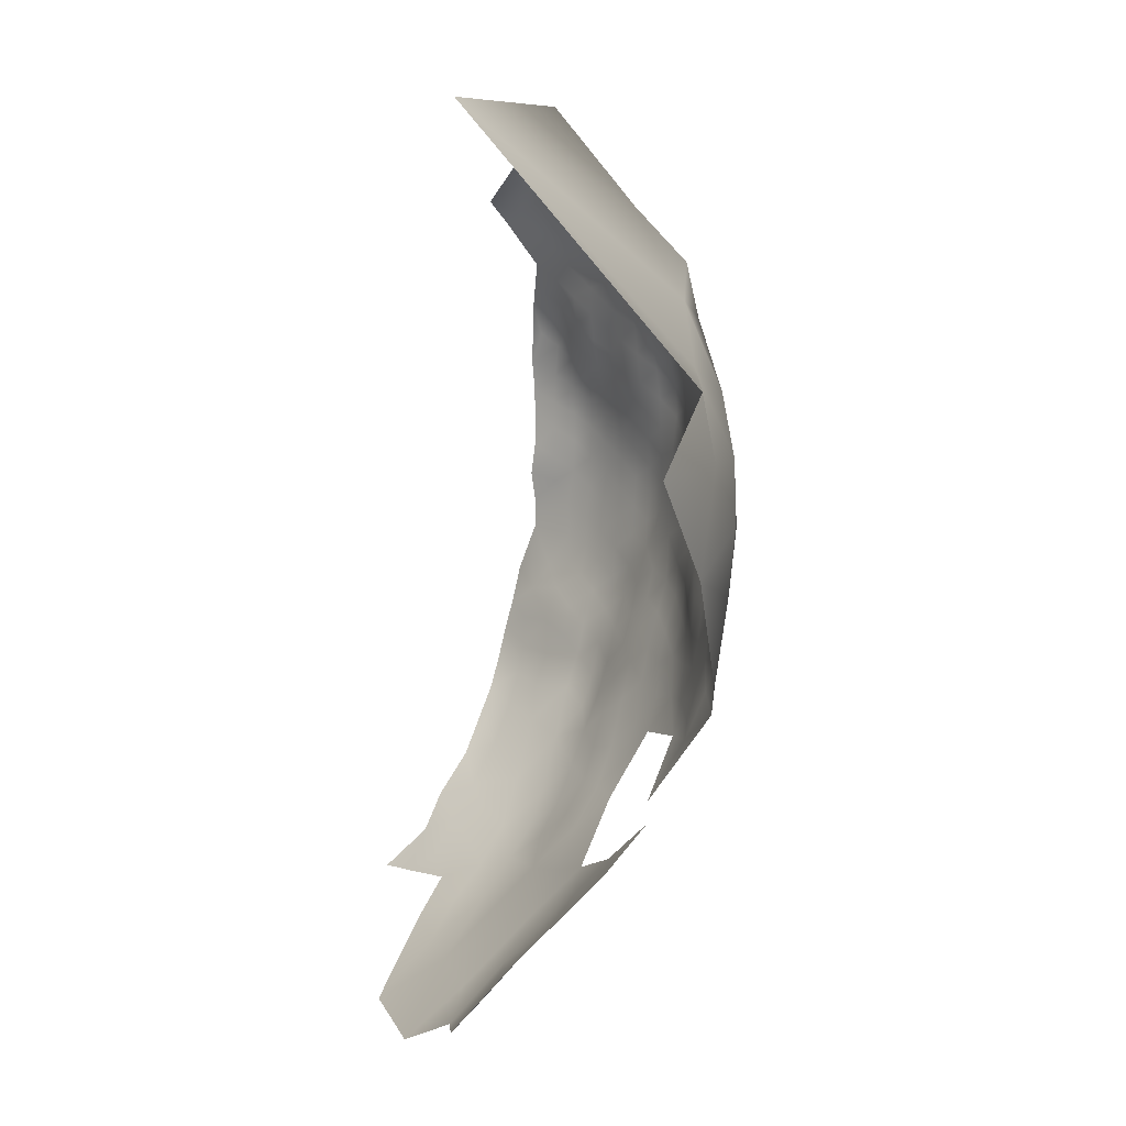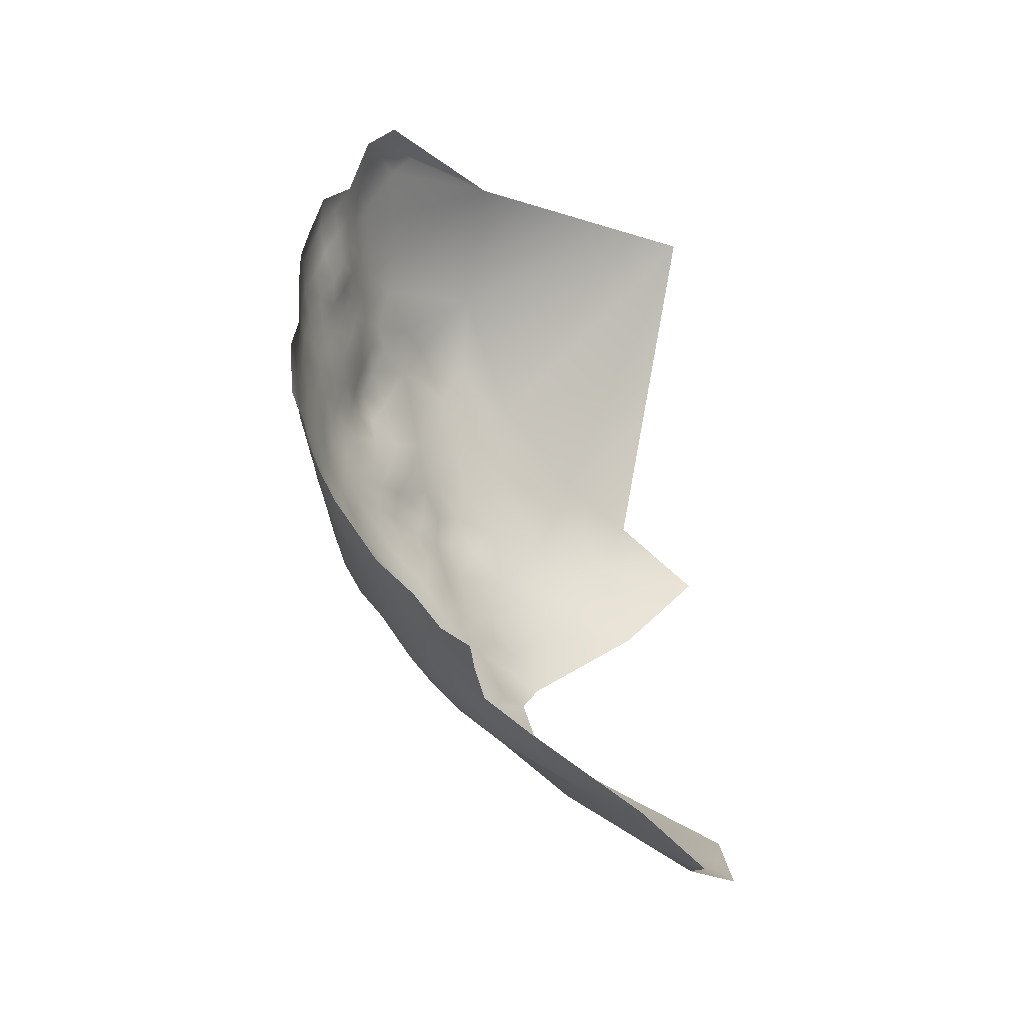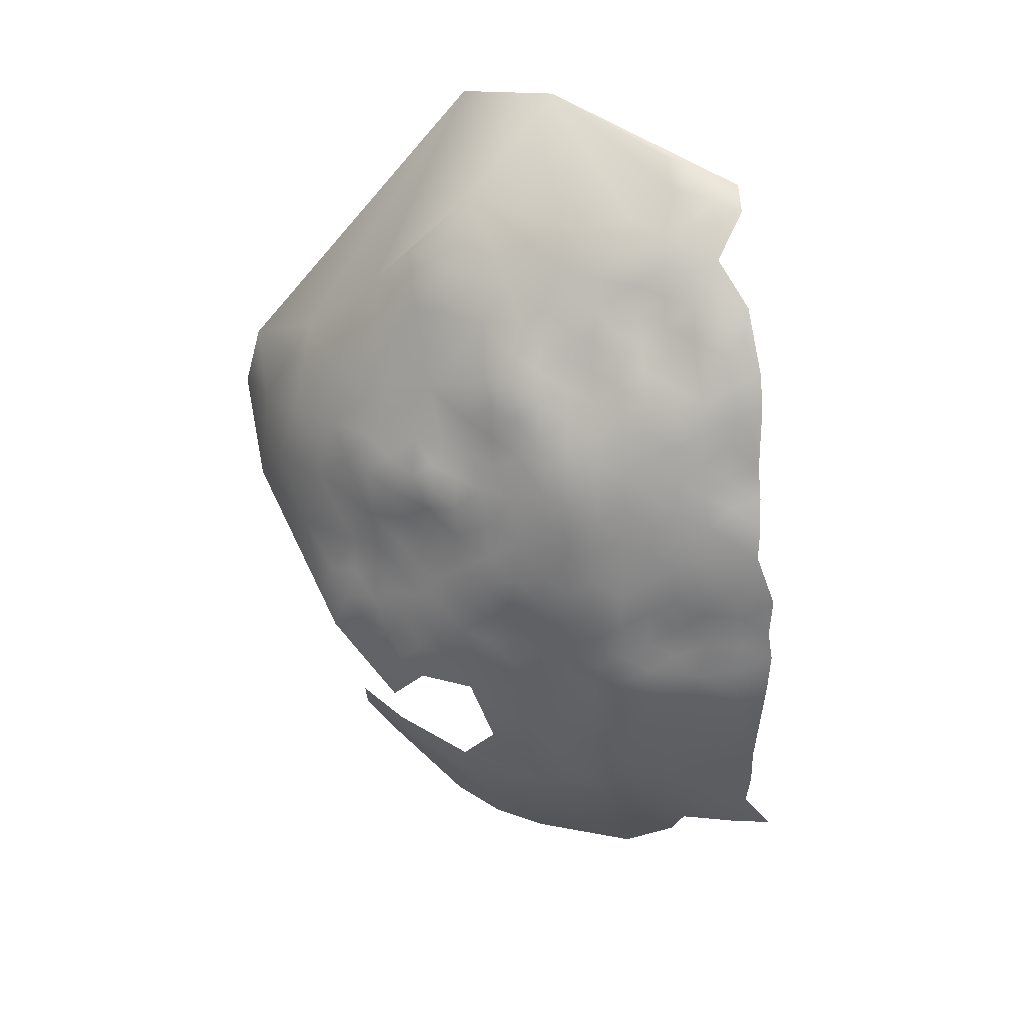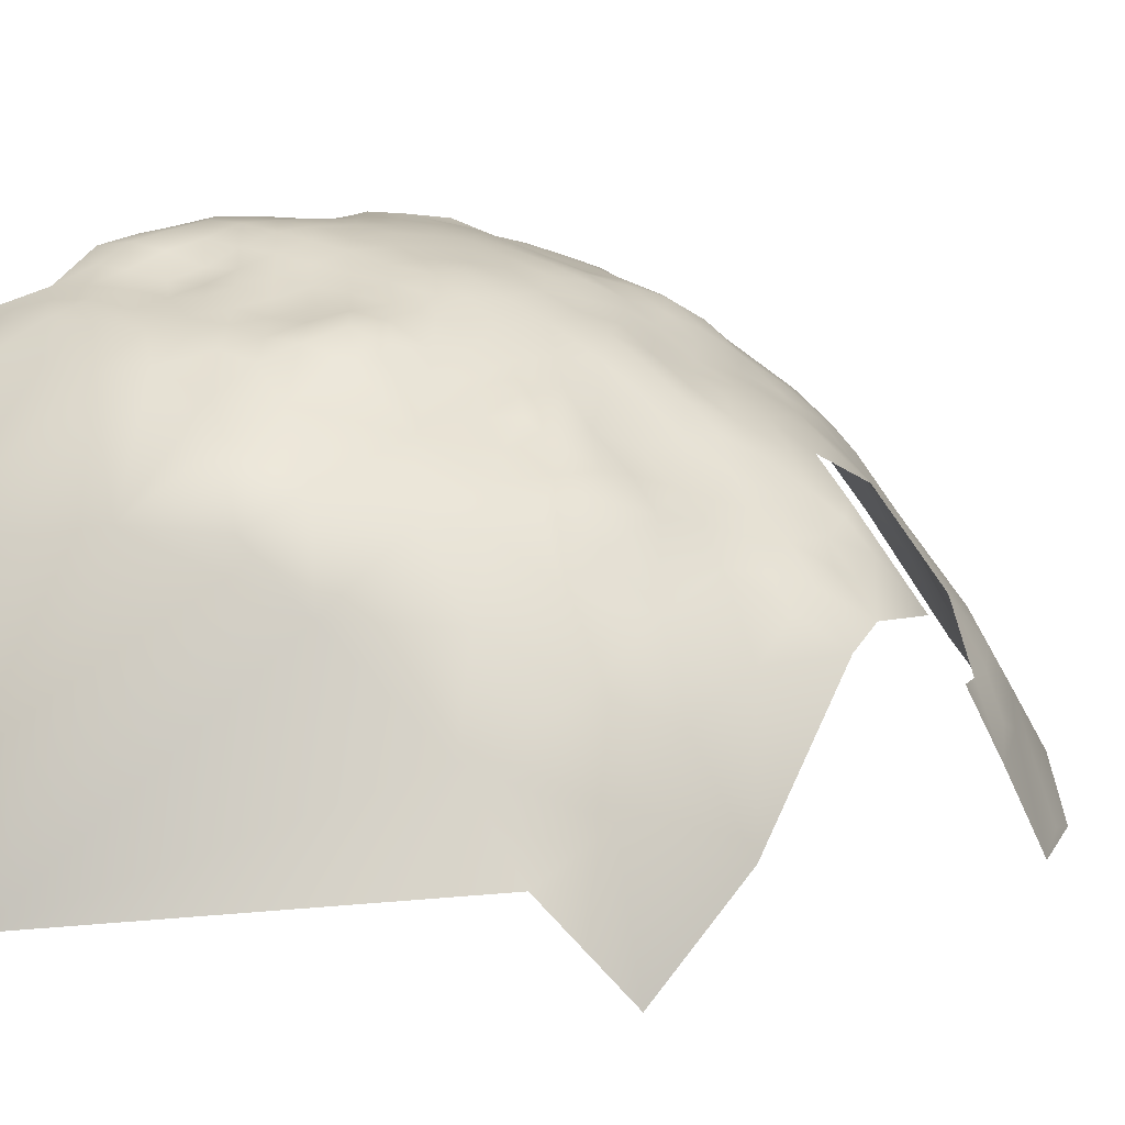
<metadata>
{"format":"obj","ext":"obj","renderer":"f3d","projection":"perspective","resolution":1024,"background":"white","views":[{"elev":5.8,"azim":-142.8,"up":"+Y"},{"elev":-36.2,"azim":86.4,"up":"+Y"},{"elev":15.5,"azim":-6.6,"up":"+Y"},{"elev":7.6,"azim":-119.6,"up":"+Z"}]}
</metadata>
<code>
v 607.7 1186 -275.2
v 621.9 1180 -266.4
v 622.5 1184 -267.5
v 618.9 1182 -268.4
v 618.4 1178 -267.4
v 621.8 1176 -265.8
v 625.3 1178 -265.1
v 626 1182 -265.8
v 618.2 1174 -266.1
v 621.7 1172 -265.1
v 618.2 1169 -265.2
v 614.7 1171 -266.4
v 614.8 1167 -266
v 618.4 1165 -264.8
v 621.7 1168 -263.8
v 621.9 1163 -262.9
v 625.2 1166 -262.2
v 625.1 1170 -263.3
v 625.2 1174 -264.3
v 628.4 1172 -262.4
v 628.4 1176 -263.3
v 625.4 1162 -261.4
v 628.7 1164 -260.3
v 628.6 1168 -261.4
v 628.7 1160 -259.9
v 625.4 1158 -261.1
v 629 1156 -260.1
v 625.5 1153 -261.4
v 629.1 1151 -260.4
v 625.3 1149 -262
v 629 1147 -261.2
v 632.7 1149 -259.7
v 632.8 1153 -259.1
v 622 1151 -262.8
v 621.3 1148 -264.1
v 625.4 1145 -262.8
v 629 1143 -261.8
v 625.7 1140 -263.5
v 629.5 1138 -263
v 632.8 1140 -261.5
v 632.4 1145 -260.5
v 632.4 1158 -258.8
v 636.1 1142 -260.2
v 635.8 1147 -259.3
v 625.9 1136 -265.4
v 633.4 1135 -263.1
v 629.7 1133 -264.3
v 633.9 1131 -264
v 629.9 1129 -265.6
v 634.6 1126 -265.6
v 630.1 1124 -267.9
v 637.3 1134 -263.1
v 637 1138 -261.9
v 632.2 1162 -259.2
v 641.5 1135 -261.8
v 640.4 1130 -263.1
v 641.2 1126 -264.9
v 645.6 1122 -265.6
v 645.7 1127 -263.2
v 645.9 1131 -261.8
v 650.2 1125 -264.5
v 650.2 1129 -262.4
v 649.1 1120 -267
v 650.4 1115 -270.3
v 650.2 1134 -260.6
v 635.9 1160 -258
v 636.1 1156 -258.1
v 639.4 1158 -257.6
v 639.3 1162 -257.5
v 640.4 1153 -257.7
v 643.2 1156 -257.2
v 643.1 1160 -257.8
v 639.2 1167 -257.6
v 635.6 1164 -258.1
v 643 1164 -257.6
v 622.4 1142 -265
v 622.6 1138 -266.1
v 621.8 1155 -262.4
v 618.5 1153 -264.5
v 639.7 1148 -258.4
v 639.1 1144 -259.3
v 636.3 1151 -258.5
v 646.3 1135 -260.9
v 645.5 1140 -259.8
v 649.5 1137 -259.9
v 626.3 1131 -266.9
v 632 1167 -259.3
v 631.8 1170 -260.5
v 631.8 1174 -261.9
v 621.9 1159 -262.2
v 618.9 1161 -263.9
v 619 1140 -267.2
v 618.8 1145 -266
v 615.2 1144 -267.9
v 611.7 1147 -270.1
v 611.7 1142 -270.7
v 608.2 1144 -273.4
v 608.5 1139 -273.9
v 611.9 1137 -272.8
v 615.3 1139 -269.8
v 605.4 1142 -277
v 605.6 1138 -277
v 608.6 1134 -275.8
v 604.4 1134 -279
v 602.5 1138 -280.2
v 600.8 1134 -282.5
v 602.7 1129 -282.3
v 606.6 1129 -278.9
v 610.8 1129 -276.2
v 610 1124 -279.7
v 614.4 1124 -276.5
v 614.1 1120 -279.4
v 600.1 1127 -284.7
v 603.2 1125 -283.5
v 598.2 1125 -287.9
v 615.5 1135 -271.8
v 618.9 1137 -268.8
v 612.1 1133 -274
v 615.5 1130 -273.4
v 619.2 1127 -273
v 619.2 1132 -271
v 645.9 1166 -257.4
v 647 1170 -257.4
v 643.1 1168 -257.5
v 646.8 1162 -257.6
v 642.9 1172 -257.6
v 639.2 1171 -257.8
v 643.1 1143 -258.9
v 646.7 1144 -258.4
v 647 1149 -257.4
v 615.5 1150 -266.7
v 614.7 1156 -266.8
v 626.5 1126 -268.9
v 647.2 1153 -257.1
v 635.3 1169 -258.6
v 635.2 1173 -259.9
v 635 1176 -261.8
v 634.9 1180 -263
v 631.5 1178 -263.2
v 638.6 1175 -259.2
v 638.2 1179 -260.3
v 631.2 1181 -264.3
v 628.1 1179 -264.1
v 641.8 1177 -258.4
v 641.6 1181 -259.5
v 644.7 1179 -258.8
v 645.3 1183 -259.9
v 638.5 1183 -262
v 638.3 1187 -263.3
v 634.9 1184 -263.6
v 640.6 1140 -260.4
v 614.9 1176 -267.7
v 649.6 1143 -258
v 646.8 1174 -258.3
v 647.3 1157 -258
v 615.5 1162 -266
v 622.8 1129 -269.6
v 622.9 1124 -272.7
v 626.9 1121 -271.5
v 622.9 1120 -274.9
v 627 1117 -274.4
v 622.4 1115 -277.6
v 626.8 1112 -278.2
v 622.7 1134 -267.9
v 620.7 1188 -269.8
v 625.7 1186 -266.8
v 624.3 1192 -270.3
v 629.7 1189 -266.2
v 622.7 1111 -281.9
v 627.1 1107 -282
v 631.1 1108 -279.2
v 631.8 1112 -275.4
v 636.4 1107 -278.5
v 638 1113 -273.5
v 642.1 1109 -276.4
v 636.9 1102 -283.4
v 642.1 1105 -279.7
v 647 1106 -277.7
v 651.5 1105 -278.5
v 651.4 1109 -275.1
v 651.3 1099 -282.8
v 647.1 1102 -281.6
v 656.1 1099 -282
v 643.3 1100 -284.5
v 637.5 1098 -288.1
v 642.6 1095 -290.2
v 636.6 1094 -294.8
v 611.9 1168 -268
v 611.2 1172 -269.8
v 602.4 1143 -279.7
v 599.9 1146 -280.7
v 599.6 1142 -282.1
v 596.9 1145 -283.6
v 596.5 1141 -285.2
v 599.4 1138 -283.2
v 603.9 1147 -277.6
v 593.7 1145 -287.6
v 593.6 1140 -288.3
v 590.4 1139 -291.4
v 592.5 1136 -289.5
v 600.4 1150 -279.5
v 596.1 1150 -282.7
v 603.4 1153 -275.6
v 607.5 1149 -273.3
v 596.4 1136 -285.9
v 618.6 1120 -276.4
v 618 1116 -280.4
v 613.7 1115 -283.4
v 618.1 1111 -285.6
v 641.8 1189 -263.5
v 641.5 1193 -265.5
v 641.8 1196 -267.5
v 638.6 1194 -266.3
v 636.8 1198 -269.7
v 645.4 1195 -266
v 645.6 1198 -269.8
v 638.2 1190 -264.6
v 634.9 1192 -266.2
v 634.6 1188 -264.4
v 630.7 1185 -265.2
v 611.5 1152 -269.5
v 641.4 1184 -261.5
v 614.8 1185 -272.2
v 611.2 1179 -272.7
v 615.8 1180 -269.4
v 598.2 1131 -286
v 595.4 1129 -289.7
v 633.3 1119 -270.1
v 639.3 1121 -267.9
v 612.2 1160 -268.5
v 612 1164 -268.6
v 609.2 1161 -271.1
v 605.7 1162 -274.2
v 607.1 1158 -272.4
v 604.1 1159 -274.2
v 610.5 1157 -269.7
v 604.5 1156 -273.4
v 631.5 1104 -283
v 632.3 1099 -288.4
v 623.7 1105 -287.9
v 618.5 1157 -264.3
v 588.8 1134 -295.3
v 602.1 1162 -276.7
v 598.8 1165 -279.2
v 595.3 1167 -283.4
v 595.2 1162 -282
v 646.1 1112 -273.8
v 645.5 1117 -269.5
v 636.1 1202 -272.5
v 639.5 1200 -270.7
v 617.6 1106 -291.5
v 630.7 1194 -269.8
v 590.8 1130 -293
v 594.7 1132 -288.4
v 599.6 1118 -294.4
v 601.1 1111 -301.2
v 595.4 1117 -300.5
v 596.1 1111 -309
v 601 1102 -320.1
v 605.9 1103 -307.8
v 601.6 1107 -306
v 606.1 1106 -301.4
v 607.5 1096 -318.7
v 611 1102 -300.3
v 617 1100 -297.1
v 614.9 1096 -305.3
v 609.9 1097 -313.2
v 624.9 1086 -313.9
v 617.7 1089 -313.2
v 610.4 1108 -294.5
v 608.8 1166 -271.8
v 638 1087 -304.3
v 629.5 1093 -300.1
v 611.9 1091 -320
v 601.6 1157 -276.4
v 598.3 1159 -278.9
v 598.7 1154 -278.7
v 595.5 1157 -280.8
v 592.6 1158 -284.9
v 607.3 1153 -272.1
v 591.1 1163 -287.6
v 621.4 1092 -306
v 588.1 1174 -301.1
v 591.1 1171 -290.4
v 580.5 1172 -310.9
v 581.5 1163 -306.3
v 585.7 1163 -295.8
v 583.3 1155 -299.3
v 588.9 1154 -290.3
v 586.8 1146 -295.3
v 578.4 1162 -321.9
v 580.5 1149 -311.1
v 597.4 1183 -289.8
v 601.9 1188 -282.7
v 602.5 1181 -279
v 597.5 1173 -281.9
v 604 1170 -275.3
v 610.5 1196 -282.3
v 622.3 1209 -284.6
v 613 1207 -317
f 218 217 213
f 164 45 77
f 89 139 21
f 44 80 82
f 41 44 32
f 7 143 8
f 234 235 237
f 137 139 89
f 7 21 143
f 88 87 135
f 7 6 19
f 139 143 21
f 4 225 5
f 67 68 66
f 217 149 210
f 136 88 135
f 168 167 166
f 16 22 17
f 88 20 24
f 139 137 138
f 139 138 142
f 13 11 12
f 142 143 139
f 15 16 17
f 15 17 18
f 88 89 20
f 42 54 25
f 21 20 89
f 150 142 138
f 122 124 75
f 166 167 165
f 18 24 20
f 18 17 24
f 9 10 6
f 89 136 137
f 89 88 136
f 217 219 149
f 54 87 23
f 211 215 212
f 32 44 82
f 25 22 26
f 19 6 10
f 19 10 18
f 23 25 54
f 31 37 41
f 6 5 9
f 91 90 16
f 145 147 222
f 144 141 140
f 5 152 9
f 91 14 156
f 74 135 87
f 21 7 19
f 123 124 122
f 8 3 2
f 75 124 73
f 7 8 2
f 7 2 6
f 90 26 22
f 90 22 16
f 73 74 69
f 28 27 26
f 166 165 3
f 15 18 10
f 15 10 11
f 217 211 213
f 217 210 211
f 68 71 72
f 23 24 17
f 14 11 13
f 19 18 20
f 19 20 21
f 188 13 12
f 75 73 69
f 54 74 87
f 82 33 32
f 123 126 124
f 123 154 126
f 15 11 14
f 4 2 3
f 29 27 28
f 9 11 10
f 9 12 11
f 69 66 68
f 150 148 149
f 150 149 219
f 145 141 144
f 156 14 13
f 220 142 150
f 220 150 219
f 65 85 83
f 12 9 152
f 151 128 81
f 132 79 241
f 132 131 79
f 16 15 14
f 16 14 91
f 213 211 212
f 213 212 214
f 25 26 27
f 2 5 6
f 2 4 5
f 29 32 33
f 22 25 23
f 22 23 17
f 42 25 27
f 231 232 230
f 140 137 136
f 222 149 148
f 47 49 48
f 78 26 90
f 36 31 30
f 55 52 56
f 78 28 26
f 42 67 66
f 8 166 3
f 46 47 48
f 218 219 217
f 36 37 31
f 46 48 52
f 87 88 24
f 87 24 23
f 70 68 67
f 70 71 68
f 74 66 69
f 189 188 12
f 145 222 148
f 148 141 145
f 96 100 94
f 277 275 276
f 277 276 278
f 202 191 201
f 118 116 99
f 78 241 79
f 78 79 34
f 77 76 92
f 32 31 41
f 32 29 31
f 29 28 30
f 29 30 31
f 105 195 106
f 127 73 124
f 127 124 126
f 116 119 121
f 40 43 41
f 40 41 37
f 34 30 28
f 34 28 78
f 203 280 237
f 92 100 117
f 73 135 74
f 117 77 92
f 84 83 85
f 50 48 49
f 35 36 30
f 35 30 34
f 141 137 140
f 141 138 137
f 216 250 212
f 43 44 41
f 75 125 122
f 75 72 125
f 233 235 234
f 196 201 191
f 69 72 75
f 69 68 72
f 104 102 105
f 104 105 106
f 145 146 147
f 145 144 146
f 70 82 80
f 222 210 149
f 36 38 37
f 36 76 38
f 216 212 215
f 81 44 43
f 81 80 44
f 155 125 72
f 155 72 71
f 148 150 138
f 148 138 141
f 232 233 234
f 195 194 205
f 195 192 194
f 39 47 46
f 127 135 73
f 93 92 76
f 250 249 214
f 250 214 212
f 193 197 194
f 193 194 192
f 231 13 188
f 231 156 13
f 151 53 55
f 113 114 107
f 134 155 71
f 103 118 99
f 33 27 29
f 54 42 66
f 54 66 74
f 164 77 117
f 35 93 76
f 35 76 36
f 53 46 52
f 53 52 55
f 275 237 235
f 223 225 4
f 77 38 76
f 225 152 5
f 39 37 38
f 39 40 37
f 67 33 82
f 67 82 70
f 59 62 60
f 203 237 275
f 191 192 190
f 151 84 128
f 94 95 96
f 241 78 90
f 241 90 91
f 191 202 193
f 191 193 192
f 198 194 197
f 95 97 96
f 235 233 243
f 45 47 39
f 189 12 152
f 101 102 98
f 60 65 83
f 60 62 65
f 94 92 93
f 94 100 92
f 226 205 254
f 231 271 232
f 121 119 120
f 61 62 59
f 61 59 58
f 230 156 231
f 58 63 61
f 84 129 128
f 84 153 129
f 42 27 33
f 42 33 67
f 118 119 116
f 199 200 198
f 254 205 200
f 103 102 104
f 45 38 77
f 45 39 38
f 101 98 97
f 244 245 246
f 53 43 40
f 98 96 97
f 164 157 86
f 127 140 136
f 127 136 135
f 203 204 280
f 280 234 237
f 230 236 132
f 160 162 161
f 116 100 99
f 116 117 100
f 58 59 57
f 190 196 191
f 232 236 230
f 232 234 236
f 86 49 47
f 153 84 85
f 40 39 46
f 40 46 53
f 246 276 244
f 151 43 53
f 151 81 43
f 224 225 223
f 159 160 161
f 159 158 160
f 192 105 190
f 192 195 105
f 45 164 86
f 45 86 47
f 164 121 157
f 51 133 159
f 157 121 120
f 271 233 232
f 103 99 98
f 103 98 102
f 206 111 112
f 112 207 206
f 112 111 110
f 133 158 159
f 275 235 243
f 133 49 86
f 114 113 115
f 175 177 178
f 227 226 254
f 51 49 133
f 51 50 49
f 276 275 243
f 276 243 244
f 101 196 190
f 133 86 157
f 117 121 164
f 117 116 121
f 220 168 166
f 140 126 144
f 140 127 126
f 246 278 276
f 154 144 126
f 154 146 144
f 112 208 207
f 163 161 162
f 103 109 118
f 180 178 179
f 107 108 104
f 107 104 106
f 8 143 142
f 111 109 110
f 99 96 98
f 99 100 96
f 64 63 248
f 168 220 219
f 203 196 204
f 221 131 132
f 221 132 236
f 202 197 193
f 110 109 108
f 248 247 64
f 271 231 188
f 238 171 170
f 198 200 205
f 198 205 194
f 101 190 105
f 101 105 102
f 236 234 280
f 236 280 221
f 59 60 56
f 59 56 57
f 169 163 162
f 109 119 118
f 103 104 108
f 103 108 109
f 173 177 175
f 203 201 196
f 205 106 195
f 205 226 106
f 204 97 95
f 170 163 169
f 253 227 254
f 171 163 170
f 171 172 163
f 252 167 168
f 203 275 277
f 203 277 201
f 158 157 120
f 158 133 157
f 209 207 208
f 60 83 55
f 60 55 56
f 204 221 280
f 204 95 221
f 279 278 246
f 218 213 214
f 206 162 160
f 206 207 162
f 131 221 95
f 241 91 156
f 174 173 175
f 84 55 83
f 84 151 55
f 132 241 156
f 132 156 230
f 247 175 178
f 247 178 180
f 107 226 113
f 107 106 226
f 8 220 166
f 8 142 220
f 185 184 176
f 153 130 129
f 176 238 239
f 176 239 185
f 281 279 246
f 218 168 219
f 218 252 168
f 4 3 165
f 58 57 229
f 172 161 163
f 202 201 277
f 169 207 209
f 169 162 207
f 111 119 109
f 240 170 169
f 115 113 226
f 115 226 227
f 209 240 169
f 35 34 79
f 114 108 107
f 248 63 58
f 176 184 177
f 176 177 173
f 64 247 180
f 215 211 210
f 206 160 158
f 111 120 119
f 182 181 179
f 128 80 81
f 48 56 52
f 173 172 171
f 173 174 172
f 196 101 97
f 196 97 204
f 70 134 71
f 228 229 50
f 228 50 51
f 210 222 147
f 186 184 185
f 271 188 189
f 114 110 108
f 173 171 238
f 173 238 176
f 57 50 229
f 206 120 111
f 206 158 120
f 179 181 183
f 297 244 243
f 270 262 264
f 182 179 178
f 94 93 131
f 94 131 95
f 128 129 130
f 128 130 80
f 265 270 264
f 253 254 200
f 252 218 214
f 245 281 246
f 242 253 200
f 242 200 199
f 297 243 233
f 297 233 271
f 1 224 223
f 159 228 51
f 224 152 225
f 182 177 184
f 182 178 177
f 125 123 122
f 35 131 93
f 35 79 131
f 261 262 256
f 70 80 130
f 70 130 134
f 223 4 165
f 260 262 261
f 289 279 281
f 270 265 251
f 224 189 152
f 154 147 146
f 50 56 48
f 50 57 56
f 202 277 278
f 187 186 185
f 258 261 256
f 184 181 182
f 199 198 197
f 248 58 229
f 296 245 244
f 296 244 297
f 209 251 240
f 260 264 262
f 268 282 269
f 258 256 257
f 161 228 159
f 174 175 247
f 238 170 240
f 269 282 266
f 266 265 264
f 297 271 189
f 208 112 110
f 287 288 289
f 287 289 281
f 272 187 273
f 172 174 228
f 172 228 161
f 288 290 289
f 64 61 63
f 202 278 279
f 239 238 240
f 290 242 199
f 286 287 283
f 285 286 283
f 295 224 1
f 286 288 287
f 187 185 239
f 253 115 227
f 287 281 284
f 287 284 283
f 290 199 197
f 284 281 245
f 256 262 270
f 293 296 295
f 293 295 294
f 284 296 293
f 284 245 296
f 269 266 267
f 289 290 197
f 265 240 251
f 295 296 297
f 266 264 260
f 266 260 267
f 259 263 267
f 259 267 260
f 270 251 209
f 255 114 115
f 289 202 279
f 289 197 202
f 258 260 261
f 270 209 208
f 297 189 224
f 297 224 295
f 267 263 274
f 267 274 269
f 292 288 286
f 294 295 1
f 255 115 253
f 273 282 268
f 259 260 258
f 282 265 266
f 291 286 285
f 273 187 239
f 272 273 268
f 291 292 286
f 272 186 187
f 298 294 1
f 293 283 284
f 292 290 288
f 259 274 263
f 273 265 282
f 298 1 223
f 273 239 240
f 273 240 265
f 298 223 165
f 298 293 294
f 292 242 290
f 298 165 167
f 299 214 249
f 299 252 214
f 299 298 167
f 299 167 252
f 299 249 250
f 299 250 216
f 300 298 299
f 300 293 298
f 300 283 293
f 300 285 283
f 174 229 228
f 248 174 247
f 248 229 174

</code>
